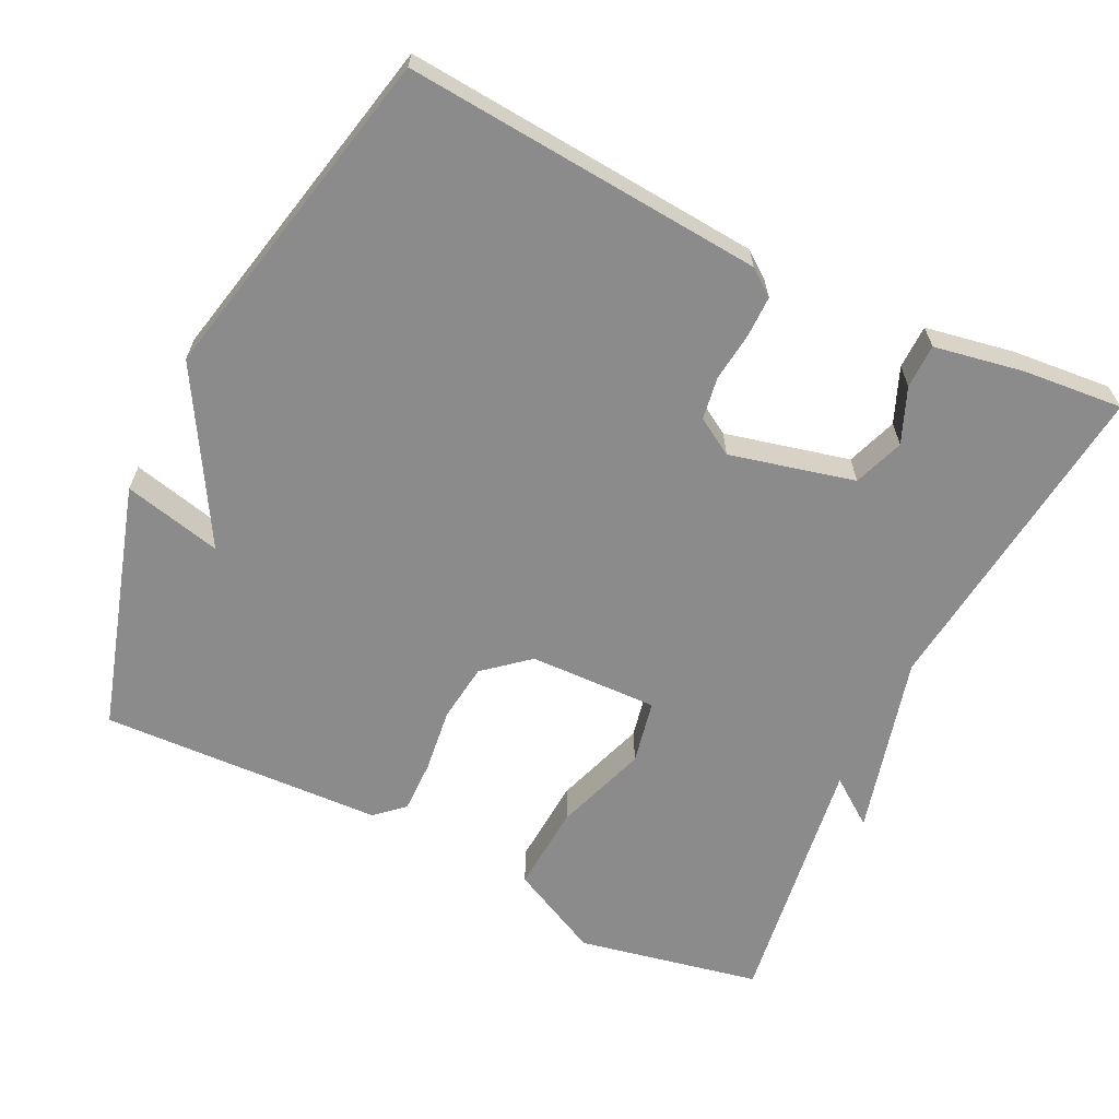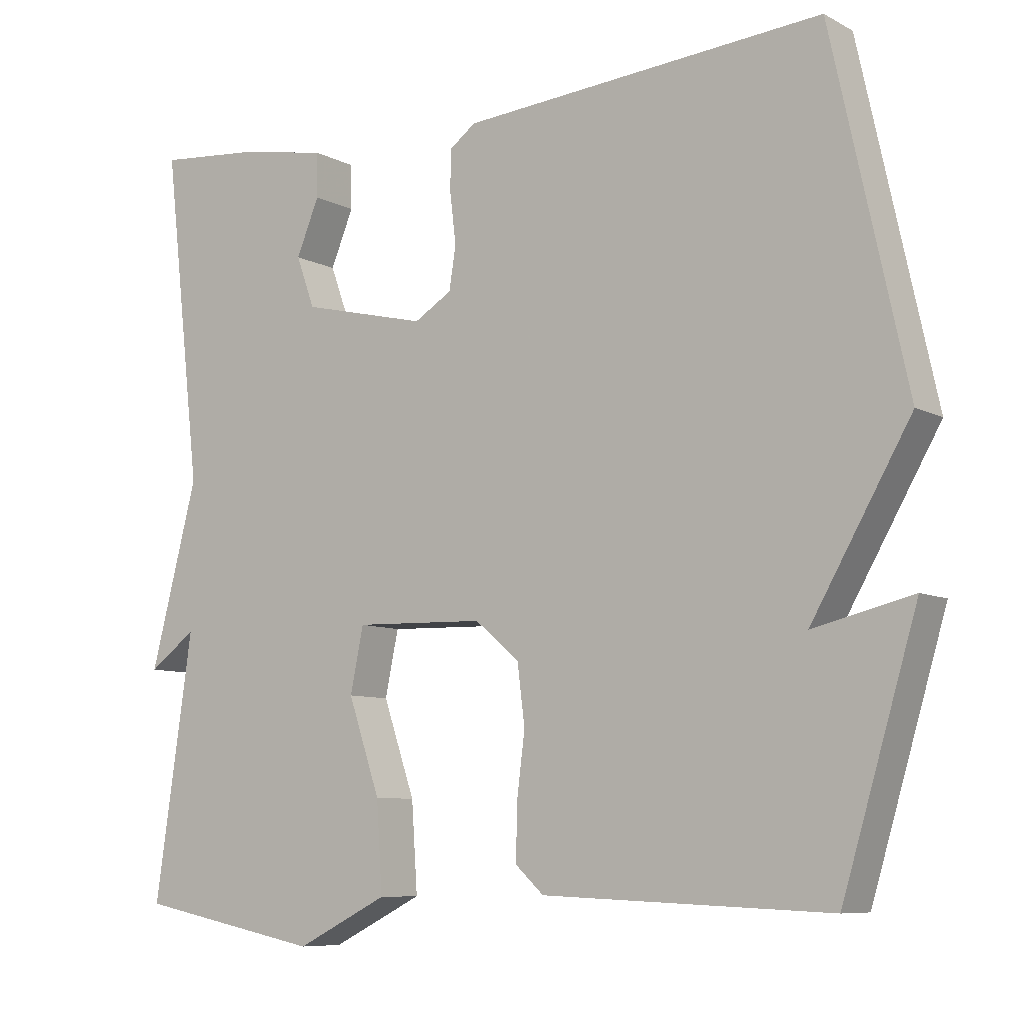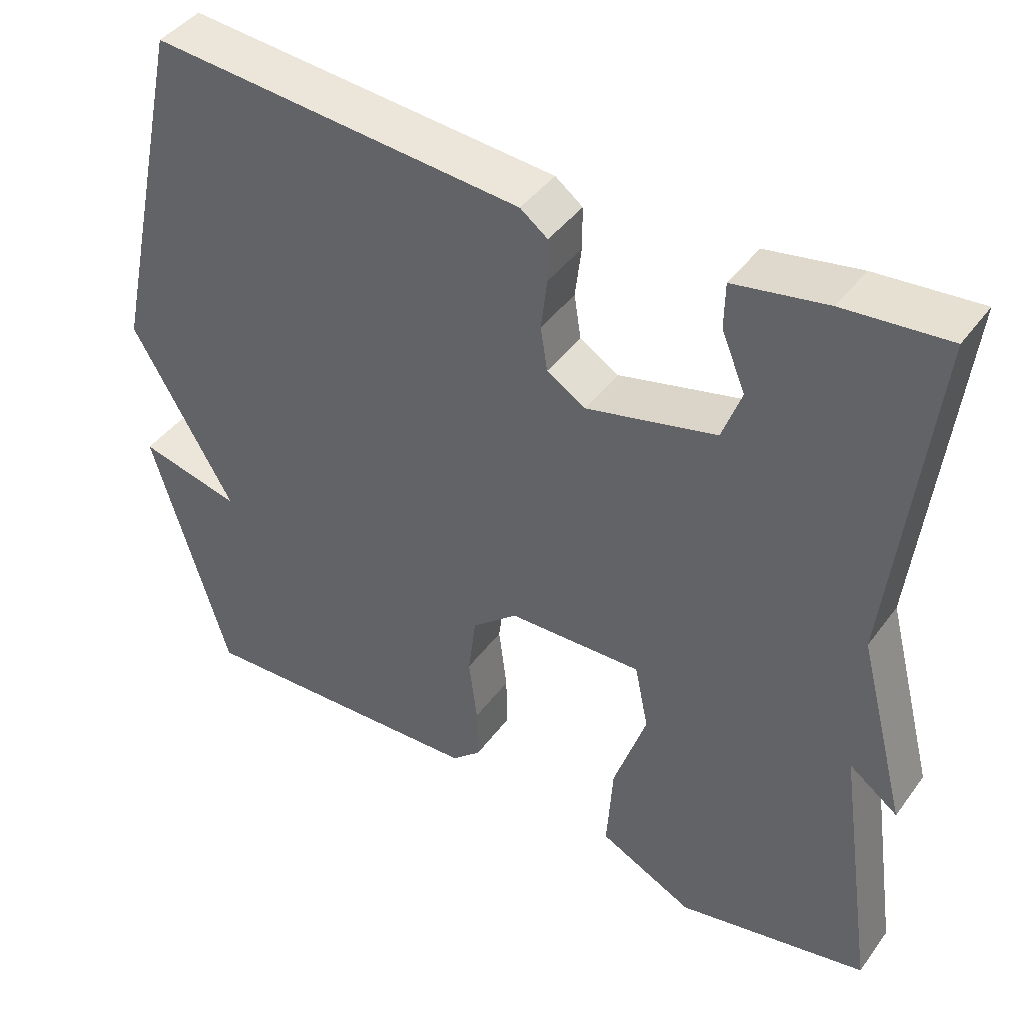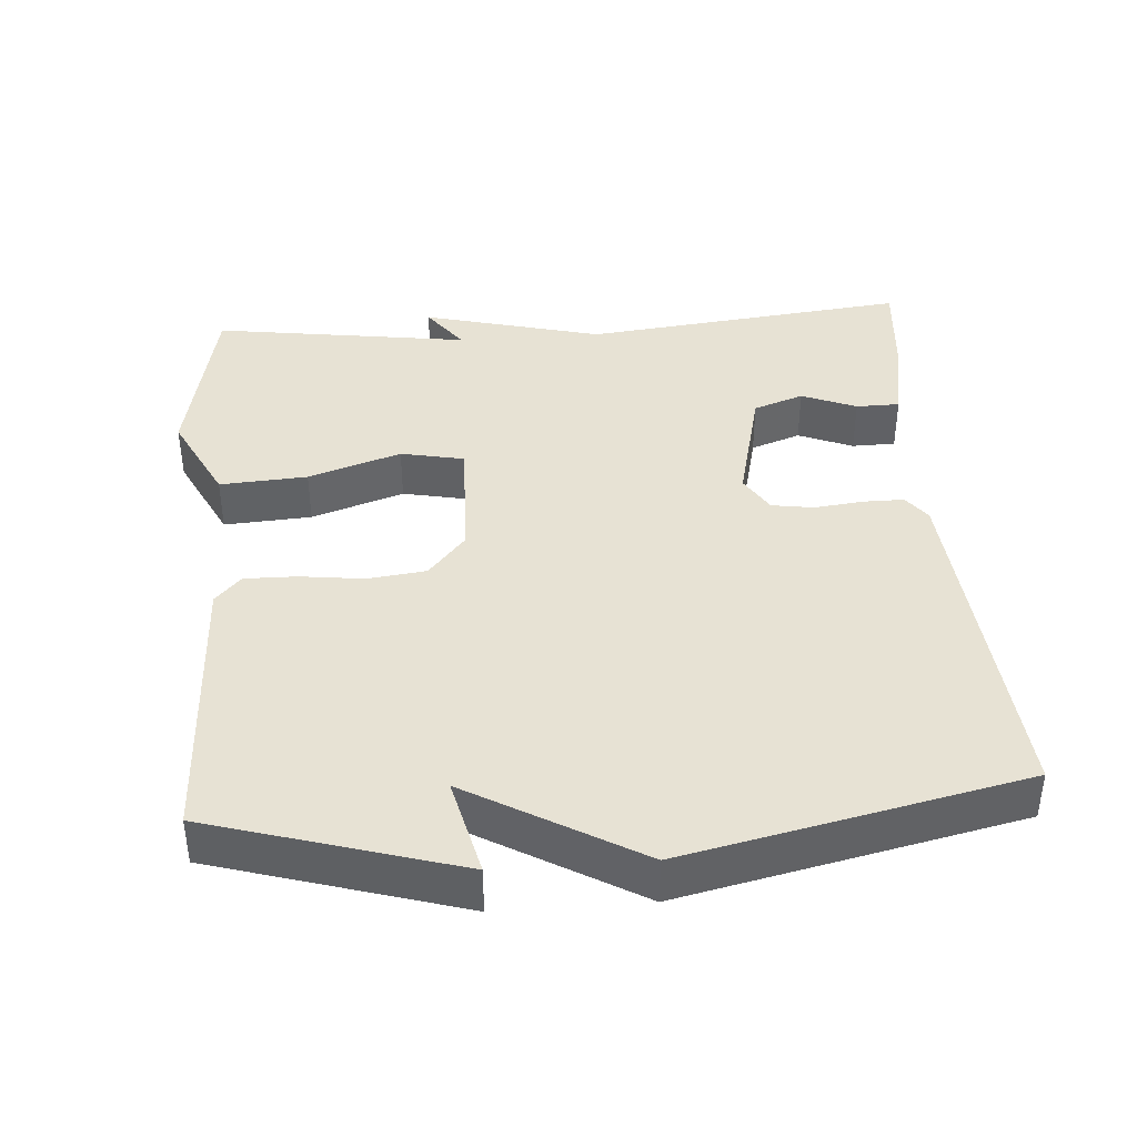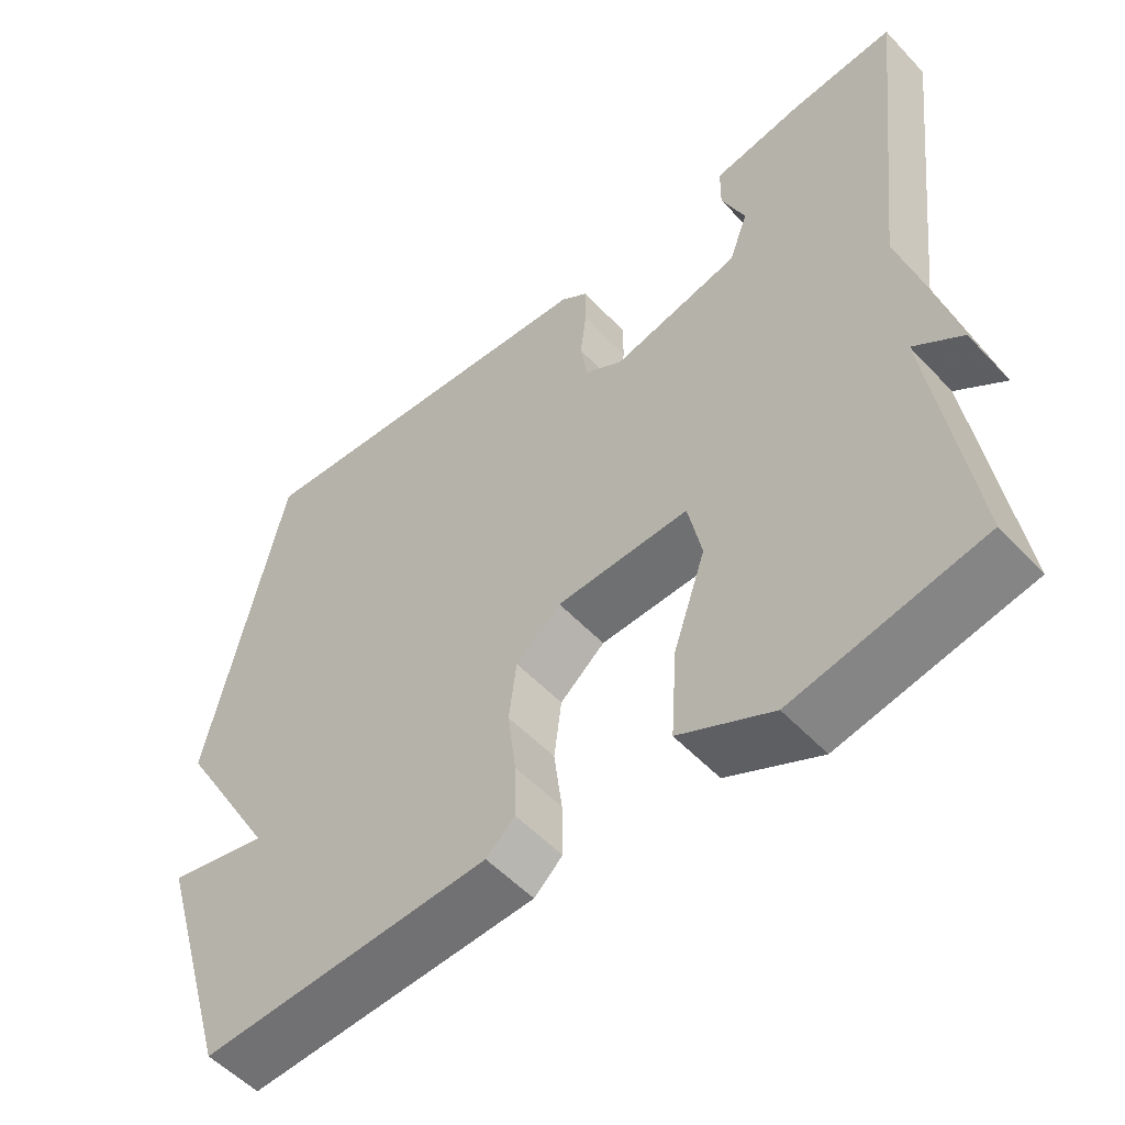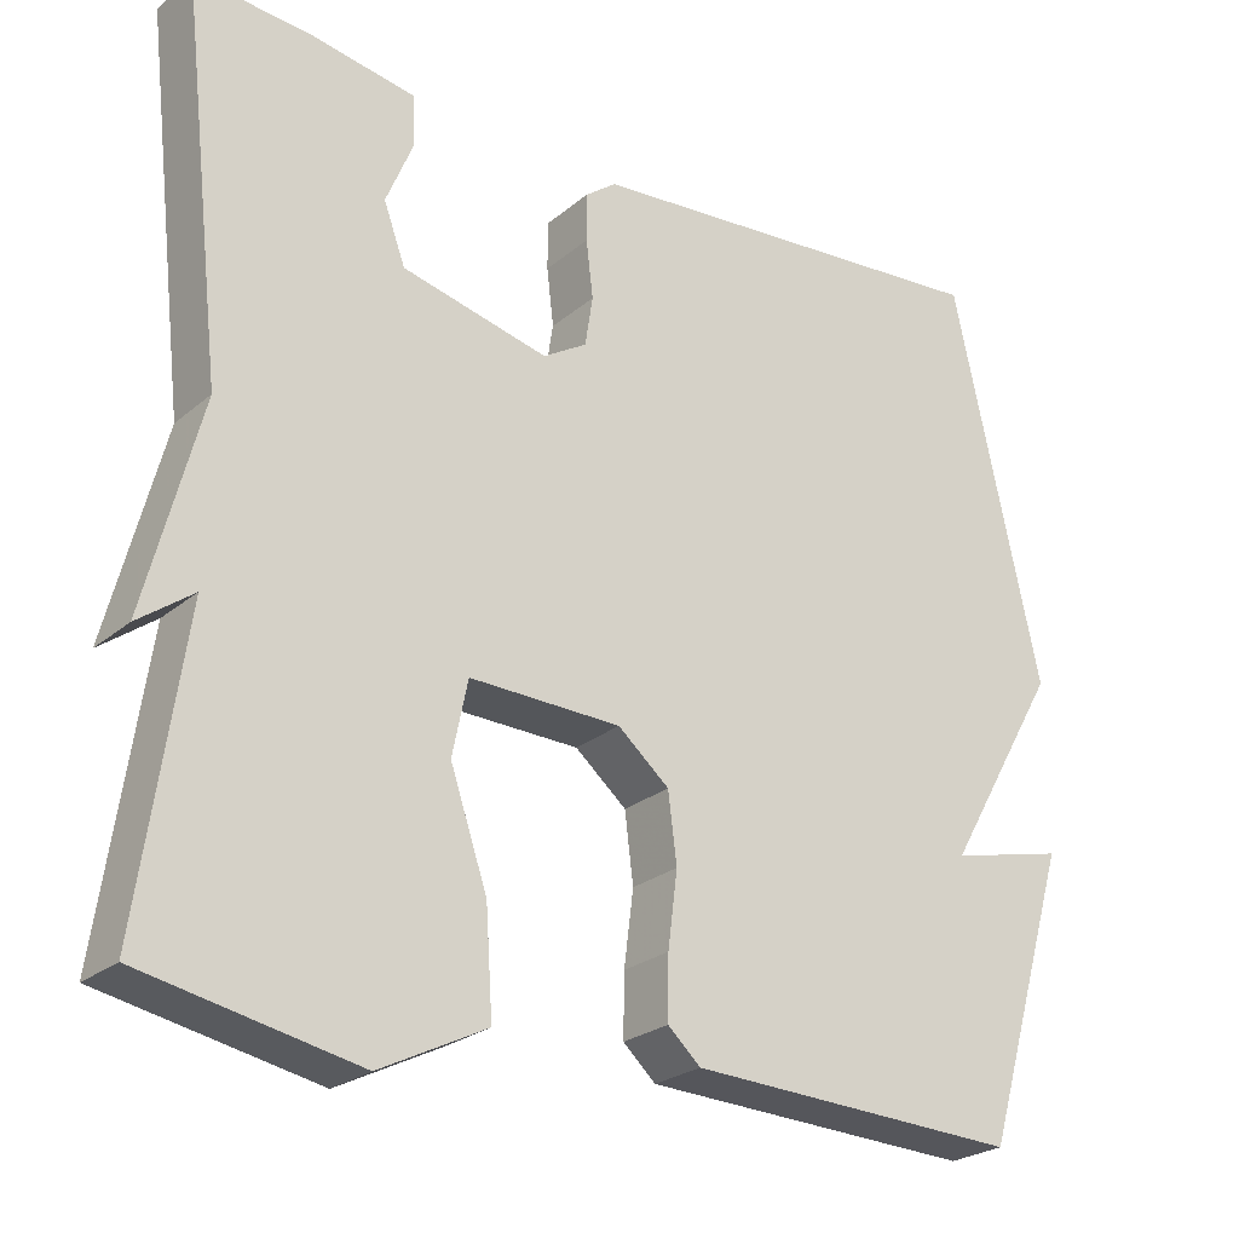
<metadata>
{"format":"obj","ext":"obj","renderer":"f3d","projection":"perspective","resolution":1024,"background":"white","views":[{"elev":-63.9,"azim":-25.9,"up":"+Y"},{"elev":-8.1,"azim":-144.5,"up":"+Z"},{"elev":42.7,"azim":33.4,"up":"+Z"},{"elev":40.0,"azim":-94.2,"up":"+Y"},{"elev":-53.6,"azim":41.9,"up":"+Z"},{"elev":-24.7,"azim":143.1,"up":"+Z"}]}
</metadata>
<code>
v 0.5 0.07 -0.5
v 0.25 0.07 -0.55
v 0.126 0.07 -0.488
v 0.134 0.07 -0.368
v 0.177 0.07 -0.241
v 0.159 0.07 -0.154
v -0.017 0.07 -0.159
v -0.077 0.07 -0.21
v -0.087 0.07 -0.29
v -0.076 0.07 -0.377
v -0.075 0.07 -0.449
v -0.113 0.07 -0.484
v -0.5 0.07 -0.5
v -0.601 0.07 -0.162
v -0.467 0.07 -0.194
v -0.601 0.07 0.038
v -0.5 0.07 0.5
v -0.011 0.07 0.46
v 0.025 0.07 0.433
v 0.025 0.07 0.377
v 0.017 0.07 0.31
v 0.026 0.07 0.252
v 0.077 0.07 0.221
v 0.247 0.07 0.262
v 0.272 0.07 0.331
v 0.241 0.07 0.406
v 0.242 0.07 0.466
v 0.364 0.07 0.488
v 0.5 0.07 0.5
v 0.449 0.07 0.053
v 0.513 0.07 -0.194
v 0.449 0.07 -0.147
v 0.5 0 -0.5
v 0.25 0 -0.55
v 0.126 0 -0.488
v 0.134 0 -0.368
v 0.177 0 -0.241
v 0.159 0 -0.154
v -0.017 0 -0.159
v -0.077 0 -0.21
v -0.087 0 -0.29
v -0.076 0 -0.377
v -0.075 0 -0.449
v -0.113 0 -0.484
v -0.5 0 -0.5
v -0.601 0 -0.162
v -0.467 0 -0.194
v -0.601 0 0.038
v -0.5 0 0.5
v -0.011 0 0.46
v 0.025 0 0.433
v 0.025 0 0.377
v 0.017 0 0.31
v 0.026 0 0.252
v 0.077 0 0.221
v 0.247 0 0.262
v 0.272 0 0.331
v 0.241 0 0.406
v 0.242 0 0.466
v 0.364 0 0.488
v 0.5 0 0.5
v 0.449 0 0.053
v 0.513 0 -0.194
v 0.449 0 -0.147
f 30 31 32
f 28 29 30
f 27 28 30
f 26 27 30
f 25 26 30
f 24 25 30 32
f 32 1 2
f 24 32 2
f 23 24 2
f 19 20 21
f 18 19 21
f 17 18 21
f 16 17 21
f 15 16 21
f 15 21 22
f 13 14 15
f 12 13 15
f 11 12 15
f 10 11 15
f 9 10 15
f 8 9 15
f 15 22 23
f 8 15 23
f 7 8 23
f 2 3 4 5
f 2 5 6
f 23 2 6
f 6 7 23
f 64 63 62
f 62 61 60
f 62 60 59
f 62 59 58
f 62 58 57
f 64 62 57 56
f 34 33 64
f 34 64 56
f 34 56 55
f 53 52 51
f 53 51 50
f 53 50 49
f 53 49 48
f 53 48 47
f 54 53 47
f 47 46 45
f 47 45 44
f 47 44 43
f 47 43 42
f 47 42 41
f 47 41 40
f 55 54 47
f 55 47 40
f 55 40 39
f 37 36 35 34
f 38 37 34
f 38 34 55
f 55 39 38
f 1 33 34 2
f 2 34 35 3
f 3 35 36 4
f 4 36 37 5
f 5 37 38 6
f 6 38 39 7
f 7 39 40 8
f 8 40 41 9
f 9 41 42 10
f 10 42 43 11
f 11 43 44 12
f 12 44 45 13
f 13 45 46 14
f 14 46 47 15
f 15 47 48 16
f 16 48 49 17
f 17 49 50 18
f 18 50 51 19
f 19 51 52 20
f 20 52 53 21
f 21 53 54 22
f 22 54 55 23
f 23 55 56 24
f 24 56 57 25
f 25 57 58 26
f 26 58 59 27
f 27 59 60 28
f 28 60 61 29
f 29 61 62 30
f 30 62 63 31
f 31 63 64 32
f 32 64 33 1

</code>
